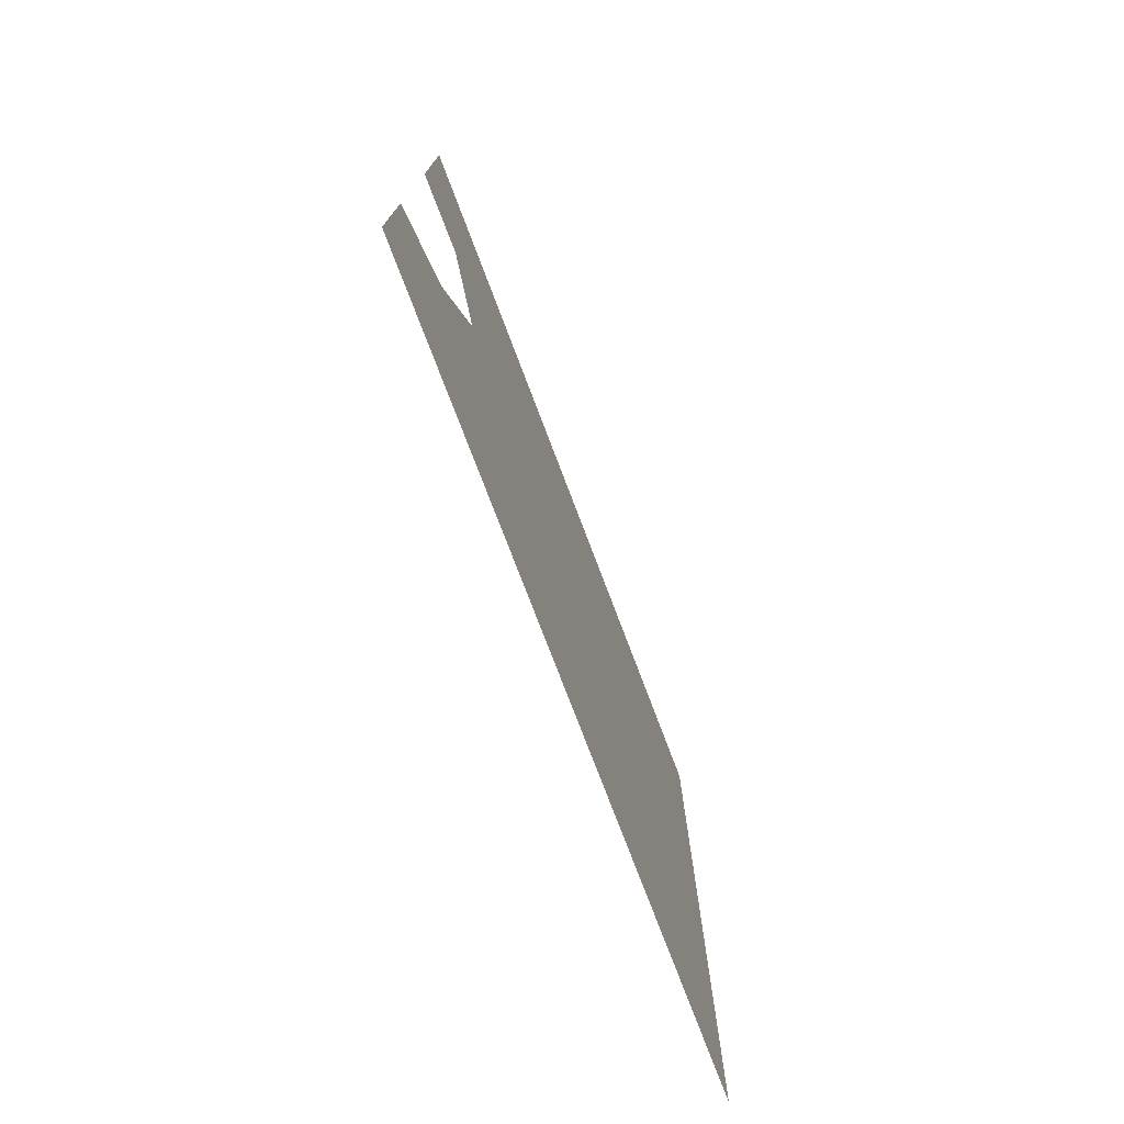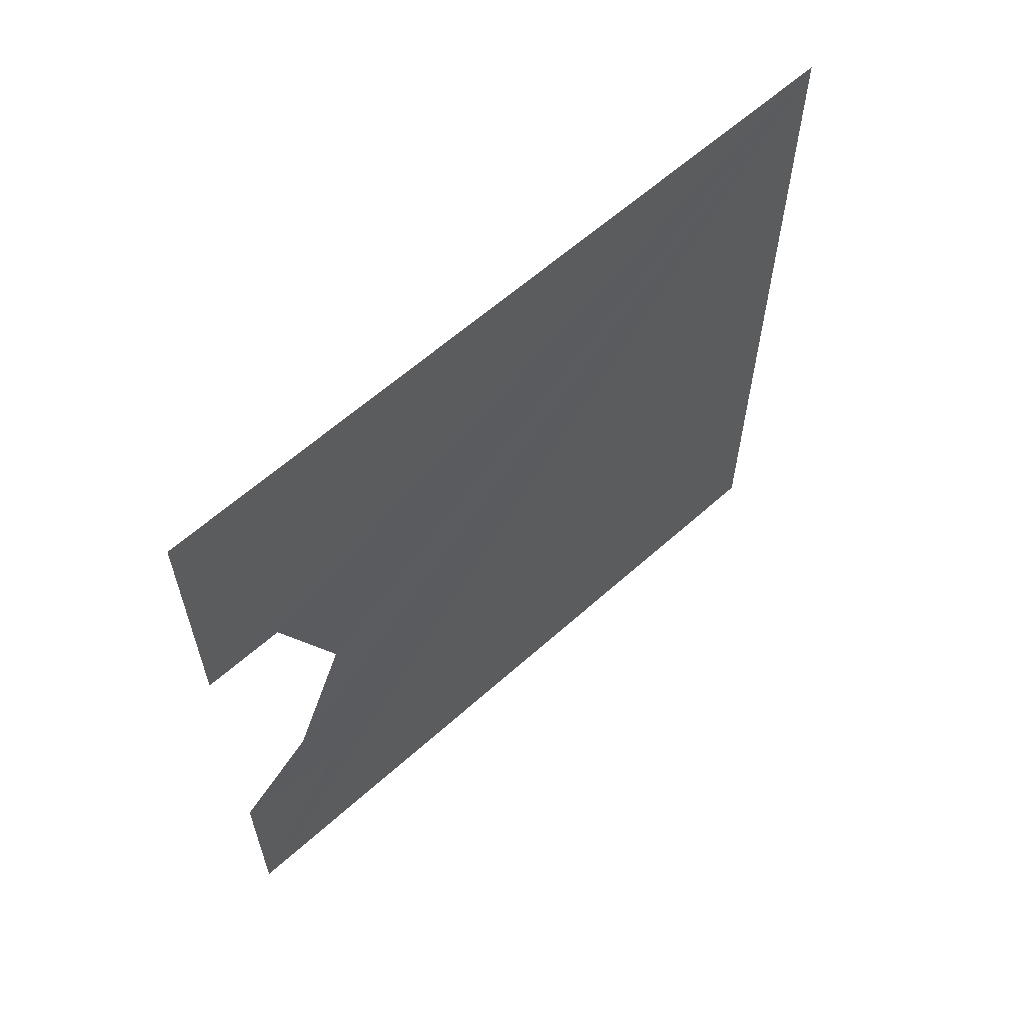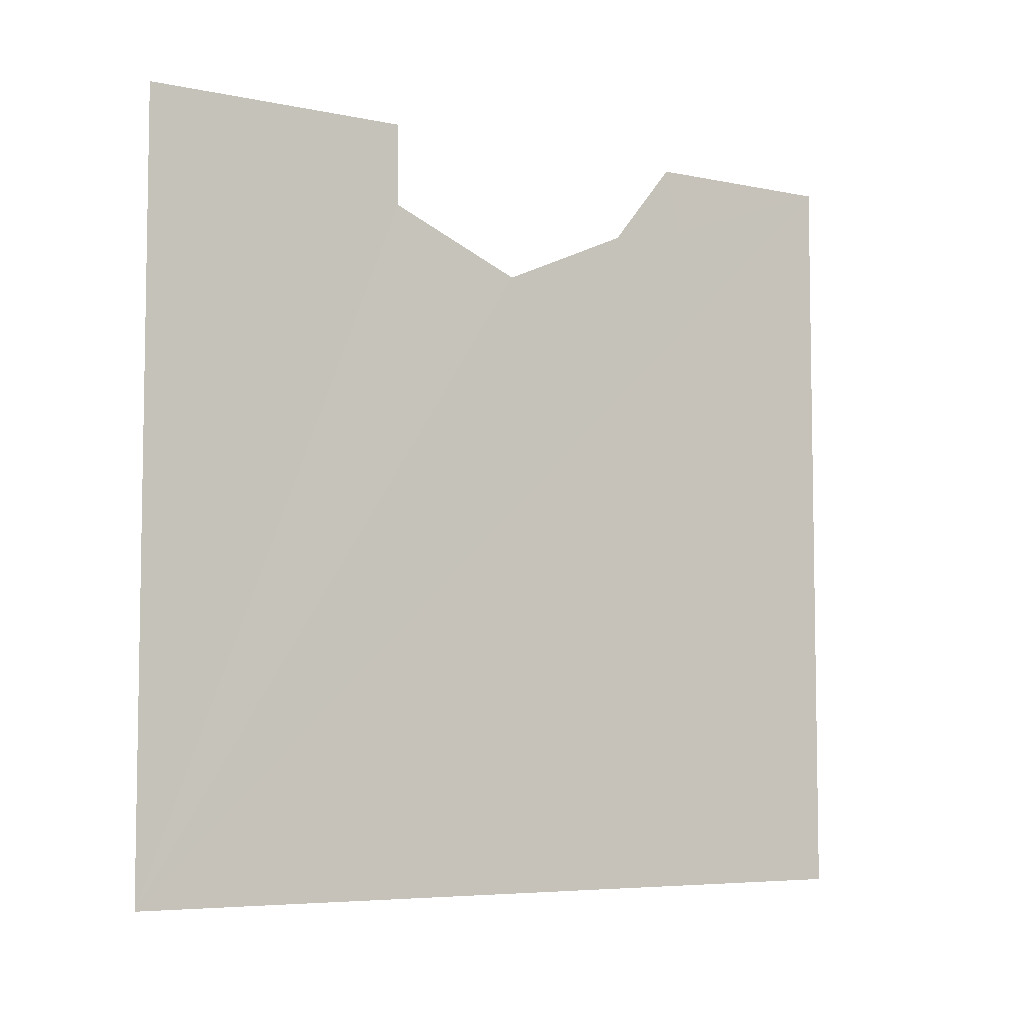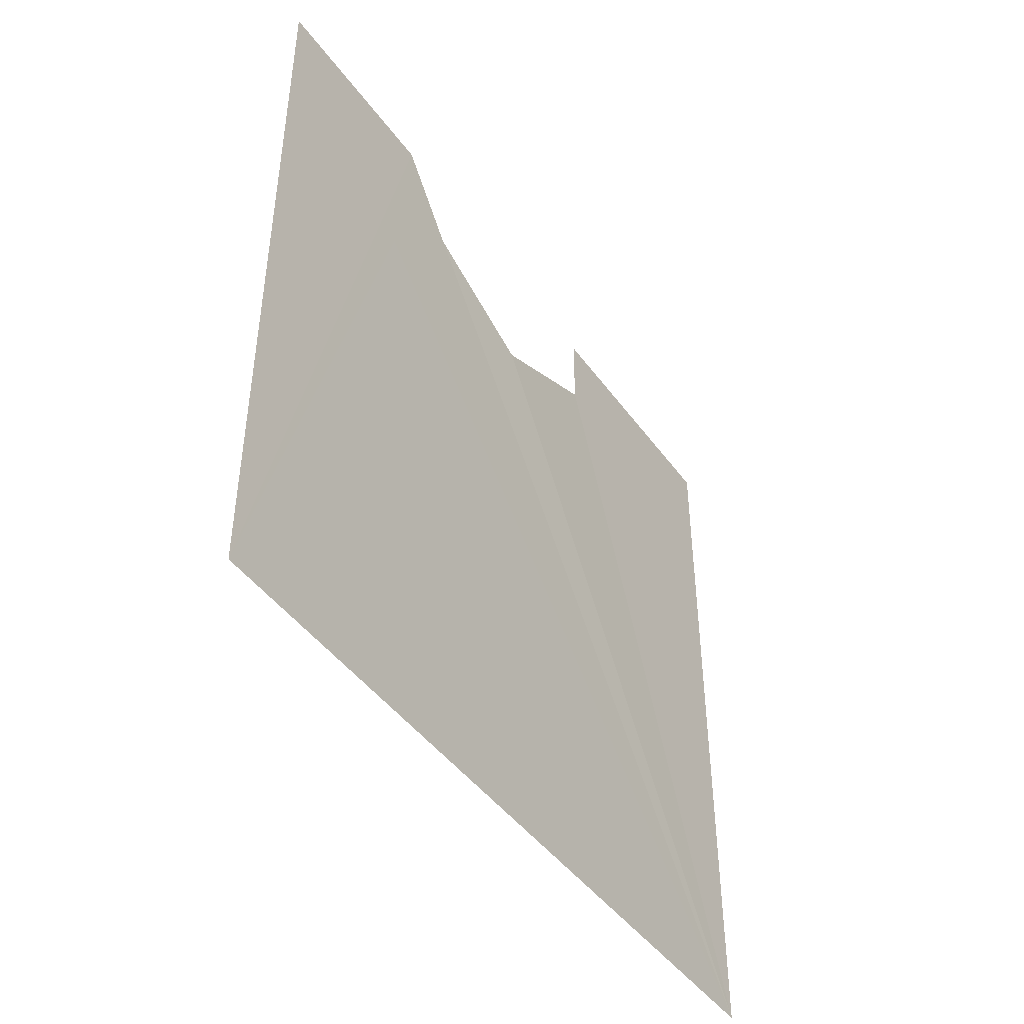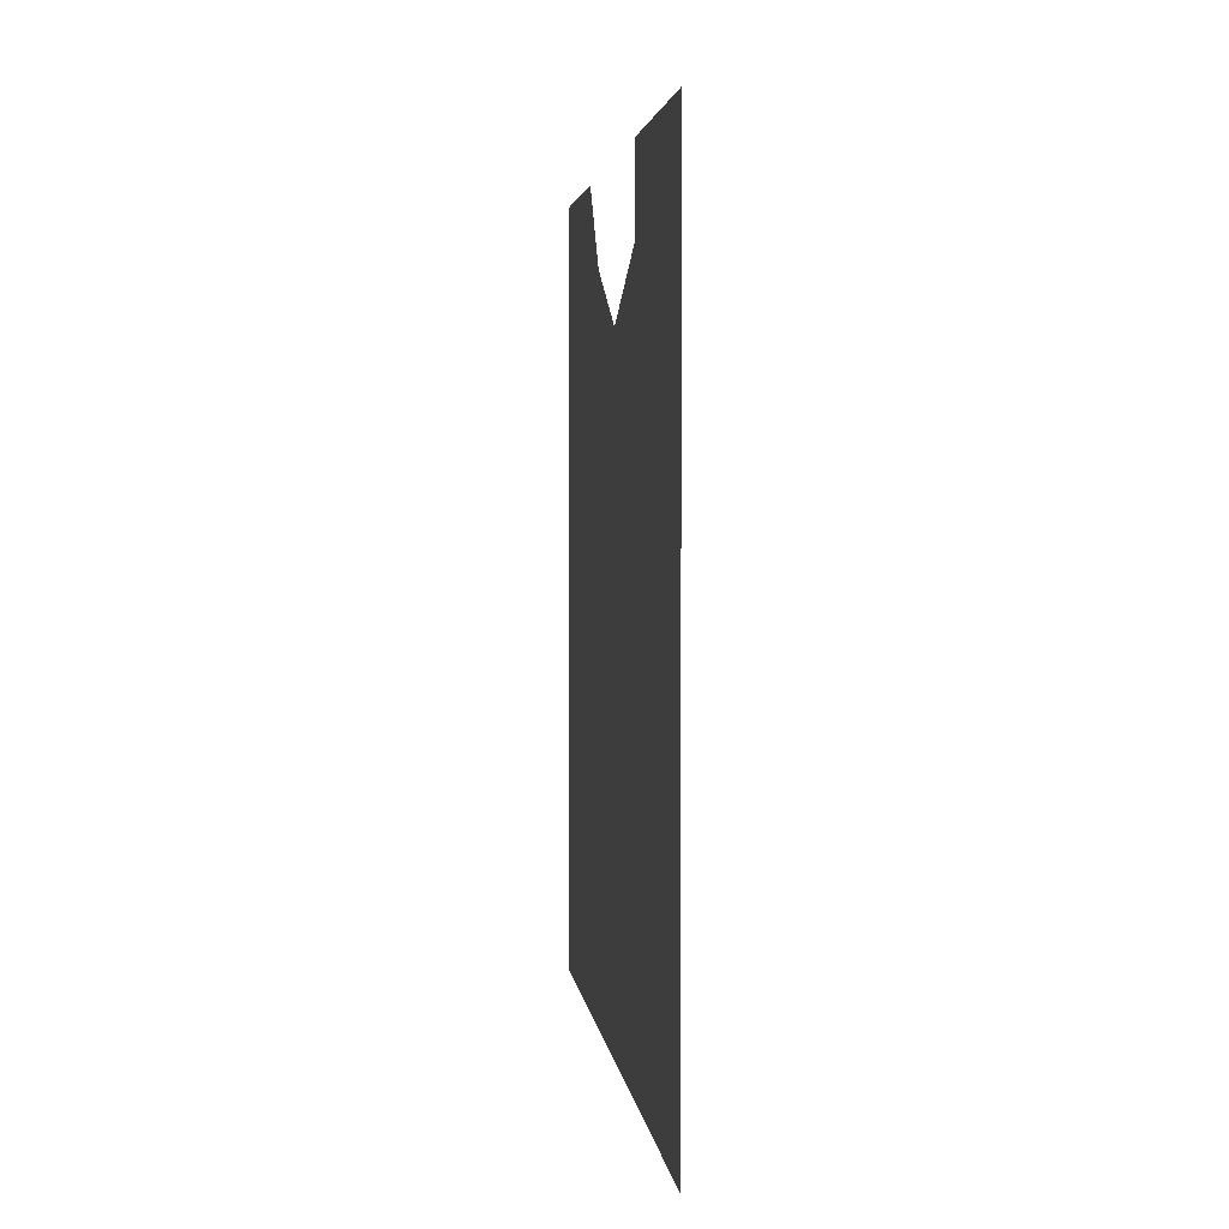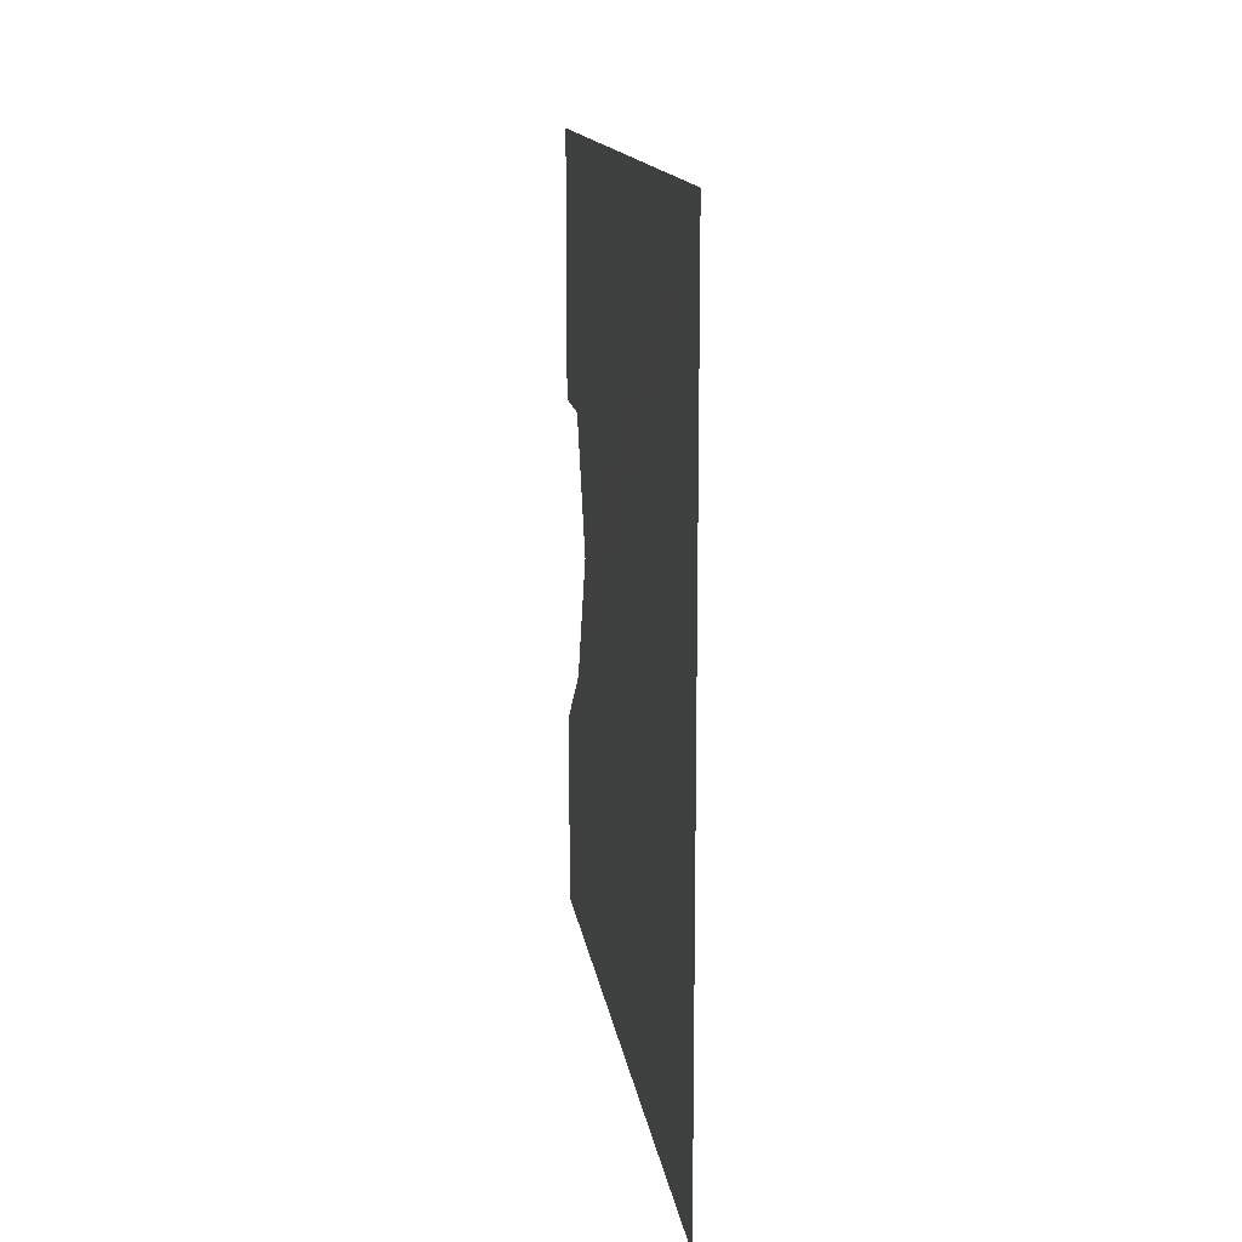
<metadata>
{"format":"obj","ext":"obj","renderer":"f3d","projection":"perspective","resolution":1024,"background":"white","views":[{"elev":-75.9,"azim":20.7,"up":"+Y"},{"elev":60.9,"azim":47.5,"up":"+Y"},{"elev":-6.0,"azim":-122.2,"up":"+Z"},{"elev":-44.8,"azim":33.4,"up":"+Z"},{"elev":3.2,"azim":173.4,"up":"+Z"},{"elev":14.3,"azim":171.9,"up":"+Y"}]}
</metadata>
<code>
o 8456
v 2241 1884 16.31
v 2241 1884 16.42
v 2241 1884 16.31
v 2241 1884 16.42
v 2241 1884 16.31
v 2241 1884 16.41
v 2241 1884 16.31
v 2241 1884 16.31
v 2241 1884 16.31
v 2241 1884 16.42
v 2241 1884 16.42
v 2241 1884 16.42
v 2241 1884 16.41
v 2241 1884 16.31
v 2241 1884 16.4
v 2241 1884 16.31
v 2241 1884 16.41
v 2241 1884 16.42
v 2241 1884 16.42
v 2241 1884 16.42
v 2241 1884 16.41
v 2241 1884 16.42
v 2241 1884 16.41
v 2241 1884 16.4
v 2241 1884 16.41
v 2241 1884 16.4
v 2241 1884 16.42
v 2241 1884 16.31
v 2241 1884 16.42
f 1 2 3
f 4 5 6
f 7 6 8
f 9 10 6
f 11 6 12
f 13 14 15
f 16 17 15
f 18 14 19
f 16 20 19
f 21 14 22
f 16 23 22
f 24 14 25
f 16 26 25
f 27 28 29

</code>
